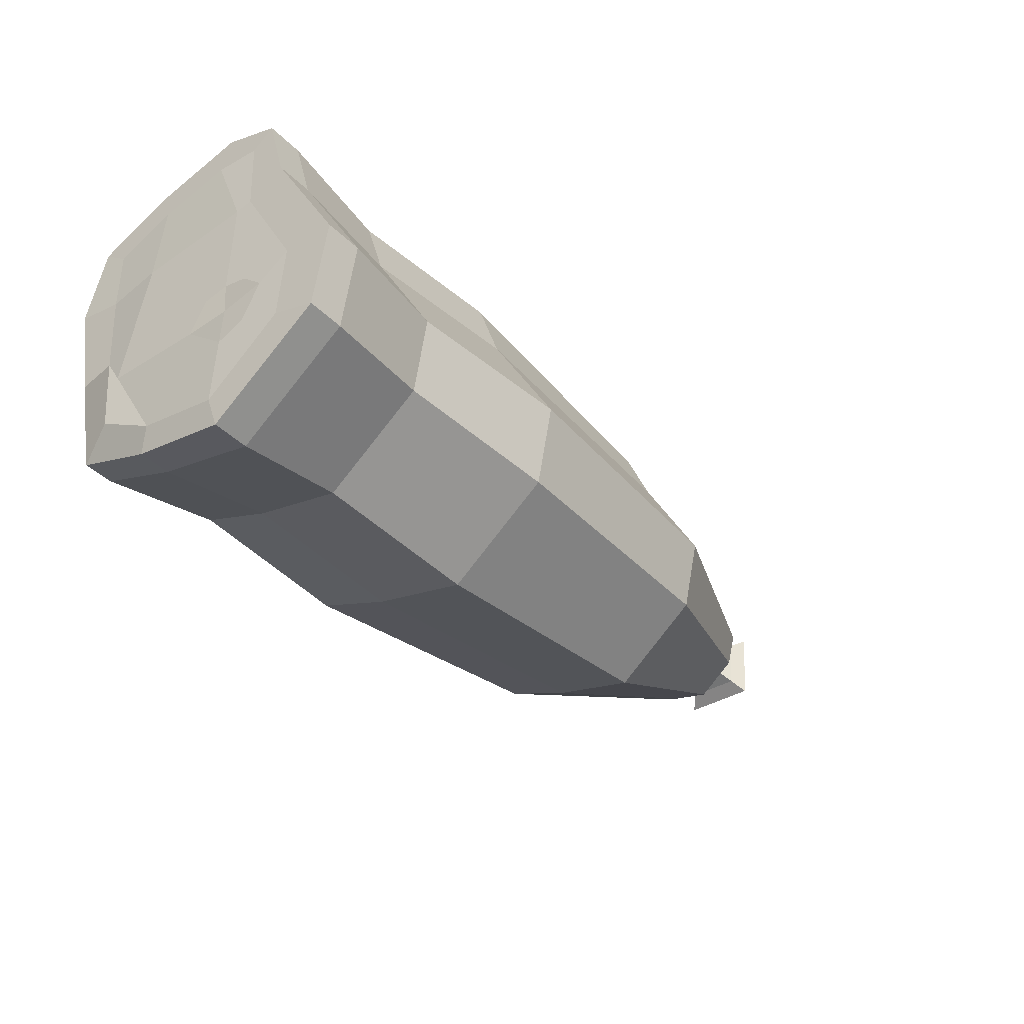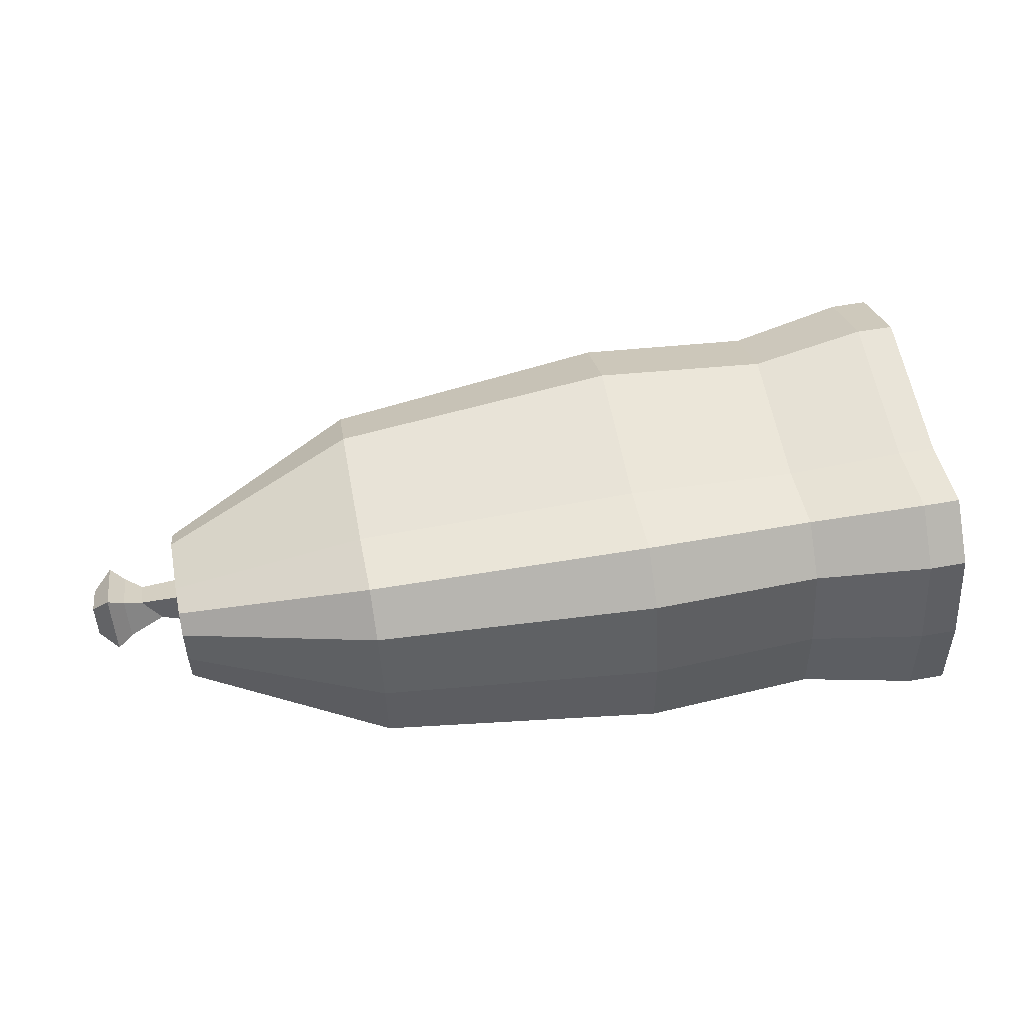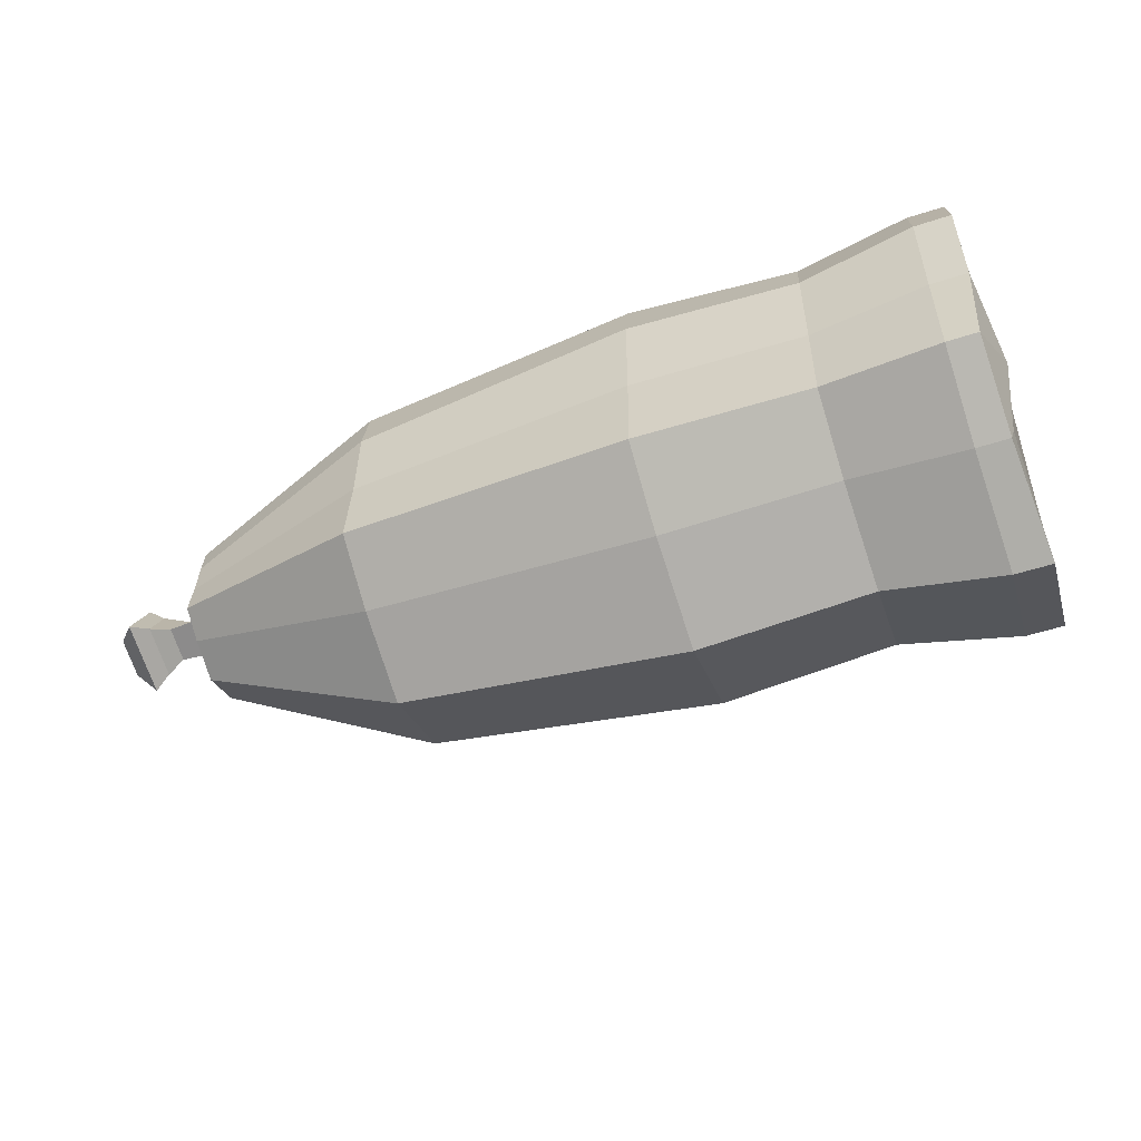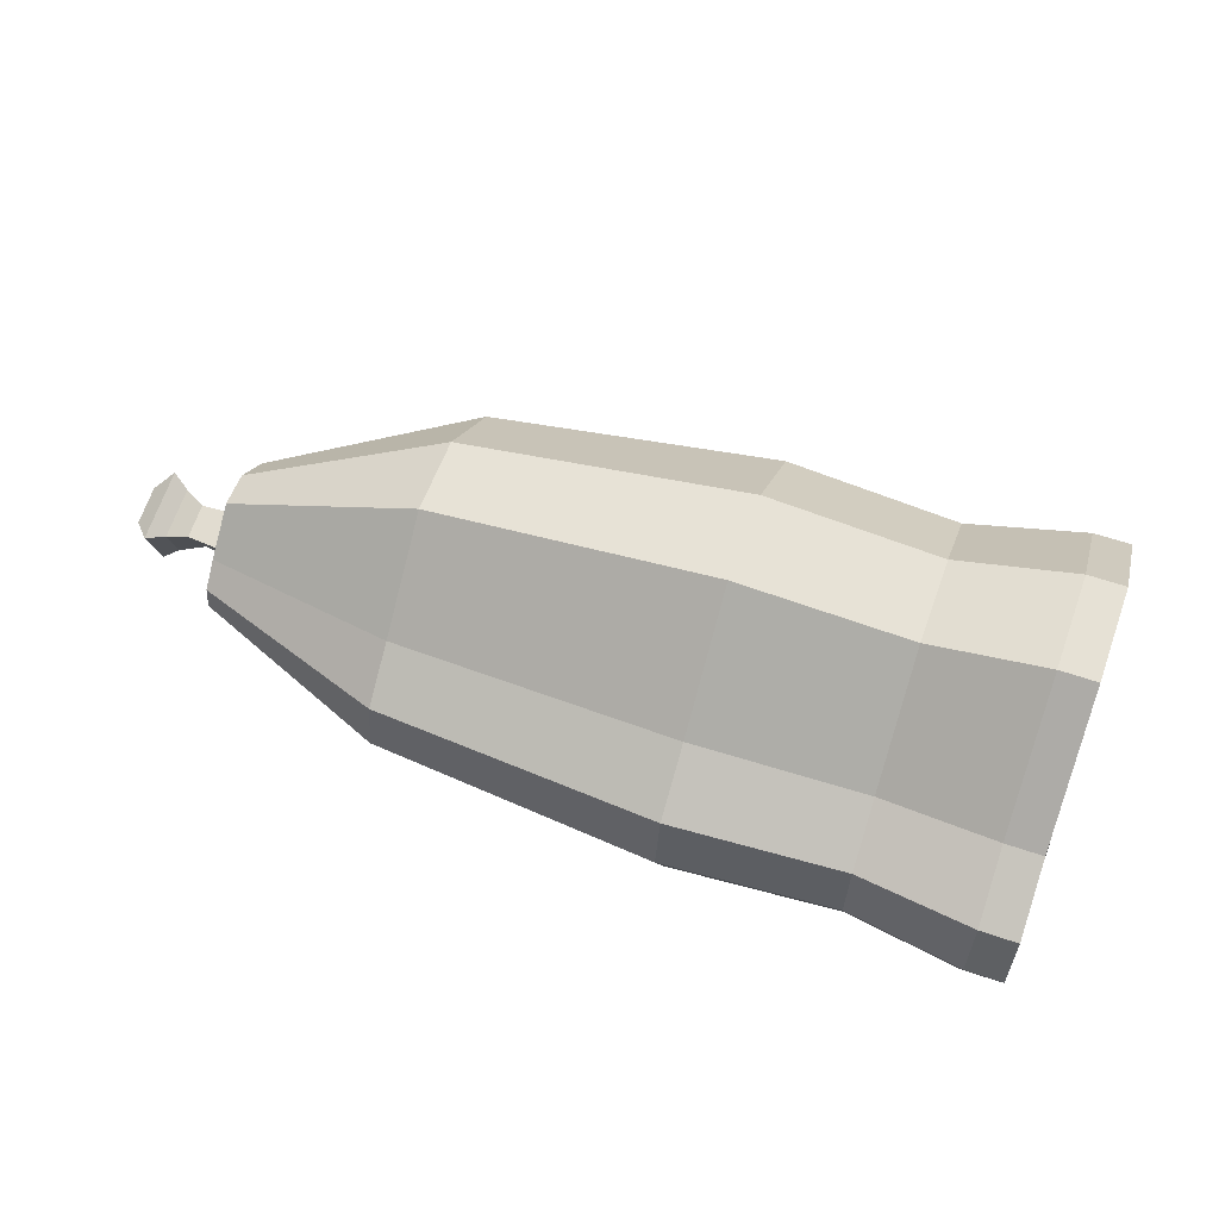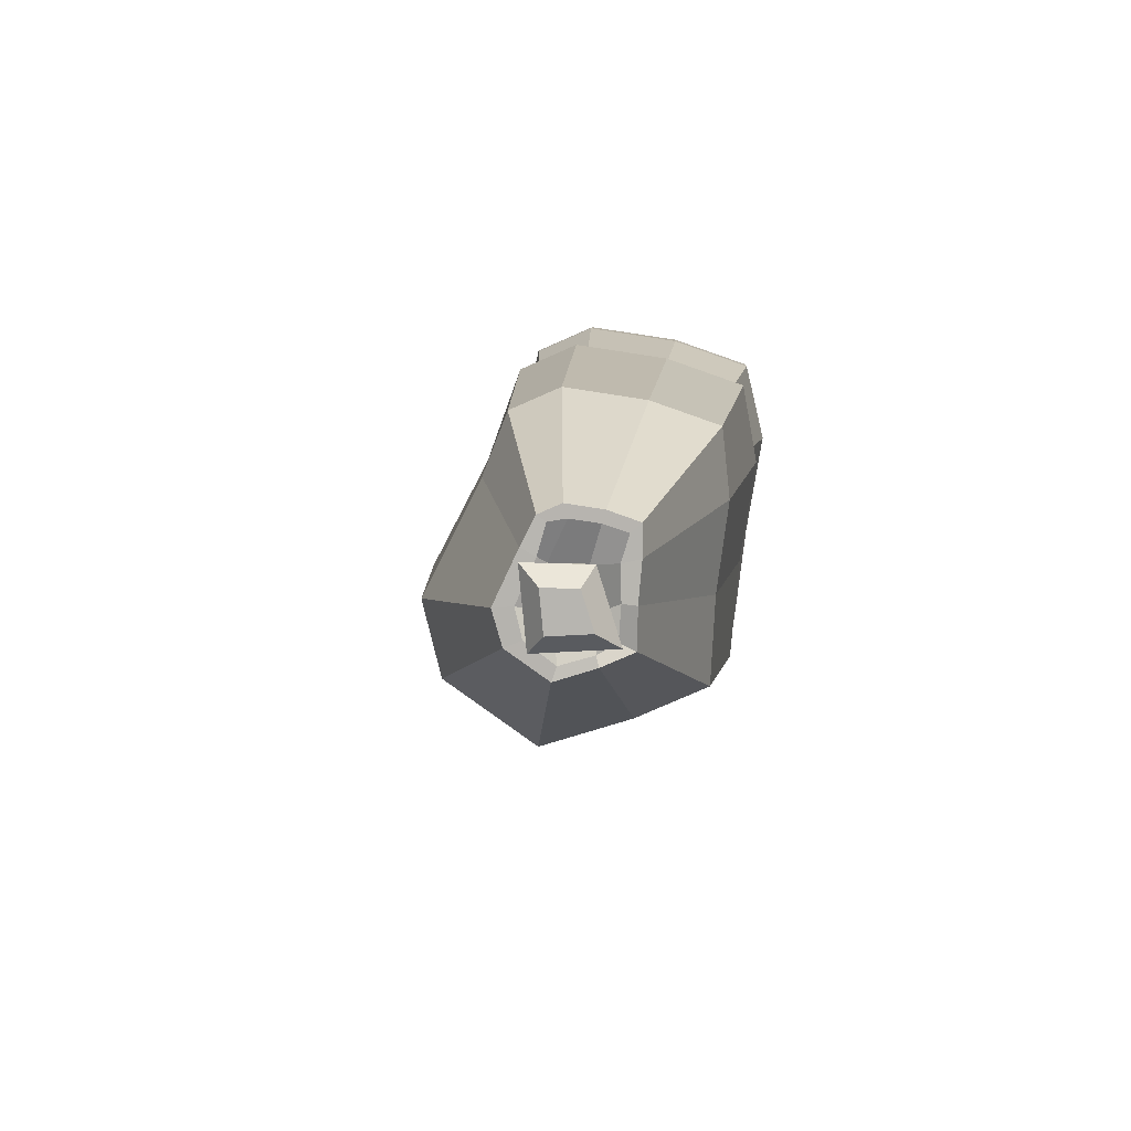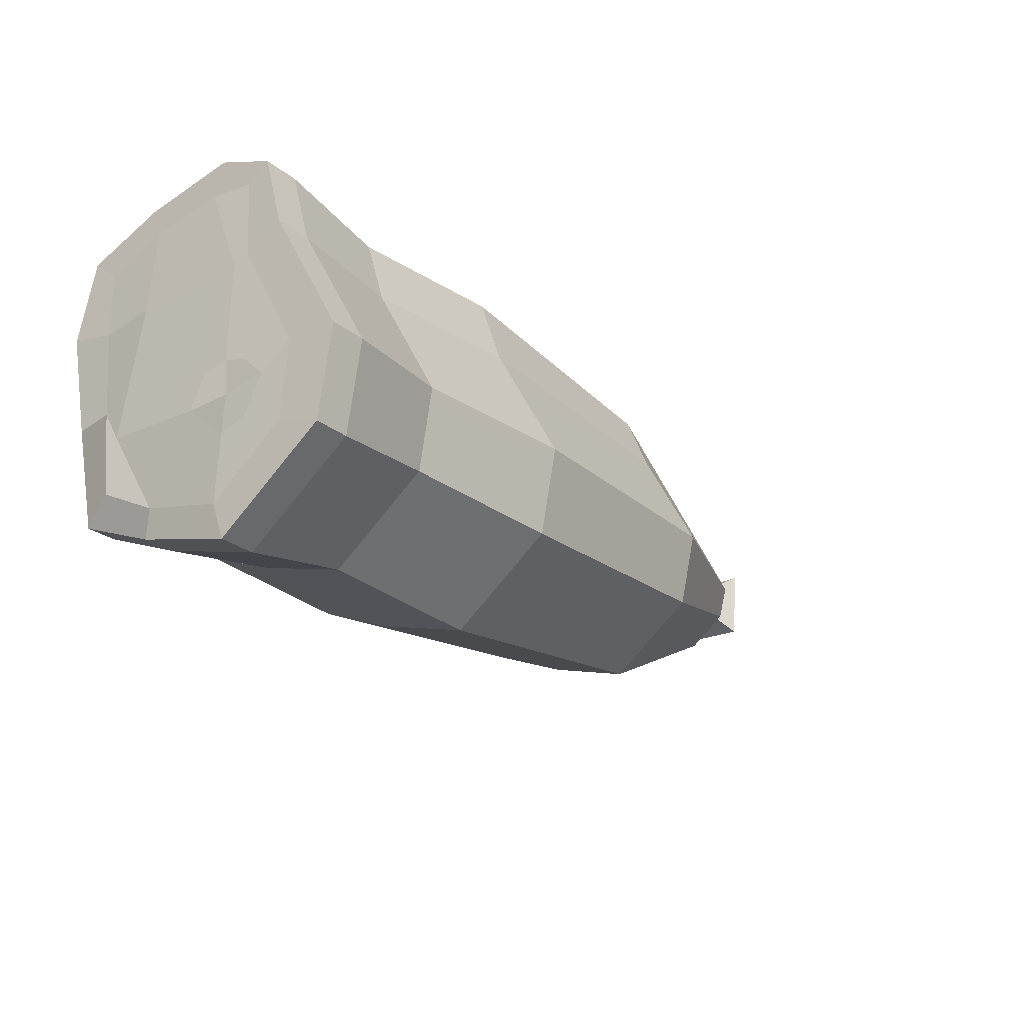
<metadata>
{"format":"obj","ext":"obj","renderer":"f3d","projection":"perspective","resolution":1024,"background":"white","views":[{"elev":-41.9,"azim":134.0,"up":"+Z"},{"elev":32.6,"azim":-8.0,"up":"+Y"},{"elev":-62.5,"azim":22.5,"up":"+Z"},{"elev":74.8,"azim":20.2,"up":"+Y"},{"elev":10.1,"azim":-82.3,"up":"+Z"},{"elev":-27.3,"azim":132.8,"up":"+Z"}]}
</metadata>
<code>
o meat-type-002
v 0.1789 0.1473 0.07077
v 0.1889 0.01612 0.06199
v 0.1711 0.1885 -0.09738
v 0.1821 0.0214 -0.09955
v 0.01522 0.1734 -0.08681
v 0.01859 0.1163 -0.1273
v 0.02562 0.01524 -0.08886
v 0.02856 0.01074 -0.03438
v 0.03206 0.01025 0.06407
v 0.02913 0.05278 0.07878
v 0.02257 0.1344 0.07238
v 0.02005 0.1461 0.03364
v 0.1712 0.1971 -0.04645
v 0.1765 0.1572 0.02985
v 0.1893 0.005343 0.01665
v 0.1854 0.01475 -0.04199
v -0.2418 0.1012 -0.02881
v -0.2405 0.07975 -0.04399
v -0.2379 0.04182 -0.02958
v -0.2369 0.04161 -0.009129
v 0.1819 0.1142 0.08541
v 0.1858 0.06105 0.07753
v 0.1782 0.06834 -0.1207
v 0.1747 0.1281 -0.1401
v -0.2355 0.03995 0.02782
v -0.2366 0.05591 0.03334
v -0.239 0.08654 0.03094
v -0.2403 0.09387 0.0164
v 0.199 0.1488 0.07023
v 0.209 0.01769 0.06145
v 0.1912 0.1901 -0.09792
v 0.1987 0.02258 -0.1
v 0.1934 0.1654 -0.08808
v 0.1998 0.1361 0.06126
v 0.2075 0.03286 0.04801
v 0.2064 0.04669 -0.09163
v 0.1939 0.1693 -0.0448
v 0.1982 0.1371 0.01801
v 0.2069 0.03376 0.009841
v 0.2051 0.0369 -0.0403
v 0.1913 0.1985 -0.04699
v 0.1966 0.1585 0.0293
v 0.2094 0.006696 0.0161
v 0.2056 0.01613 -0.04254
v 0.2019 0.1097 0.06565
v 0.2051 0.06788 0.05978
v 0.1983 0.07399 -0.1061
v 0.1959 0.1225 -0.1198
v 0.202 0.1158 0.08486
v 0.2059 0.06263 0.07699
v 0.1958 0.06963 -0.1212
v 0.1948 0.1297 -0.1407
v 0.2061 0.06472 0.01202
v 0.2005 0.1298 0.01348
v 0.2054 0.04905 -0.05921
v 0.1983 0.1285 -0.0621
v 0.1966 0.1533 -0.05886
v 0.1979 0.1257 -0.04061
v 0.2008 0.104 -0.0627
v 0.1981 0.1273 -0.08375
v 0.1998 0.1125 -0.04364
v 0.1971 0.1428 -0.07904
v 0.1977 0.1118 -0.07773
v 0.1978 0.1409 -0.04653
v -0.132 0.1164 0.06537
v -0.1294 0.01643 -0.06992
v -0.1382 0.1491 -0.06819
v -0.124 0.01224 0.05839
v 0.1139 0.1476 0.02757
v 0.1161 0.1378 0.06432
v 0.1223 0.06038 0.07039
v 0.1251 0.02002 0.05644
v 0.122 0.01913 -0.03695
v 0.119 0.02476 -0.08864
v 0.1123 0.1206 -0.1251
v 0.1091 0.1748 -0.08669
v -0.1272 0.01425 -0.0242
v 0.1092 0.1829 -0.04095
v 0.1254 0.01121 0.01572
v -0.1242 0.008277 0.02238
v -0.1344 0.1289 0.03286
v 0.1188 0.1081 0.07746
v 0.1155 0.06692 -0.1076
v -0.1385 0.1591 -0.02774
v -0.241 0.09244 -0.02531
v -0.2401 0.07718 -0.03658
v 0.01508 0.1834 -0.03859
v 0.03216 0.002394 0.02114
v -0.2336 0.05056 -0.02665
v -0.2371 0.04899 -0.008333
v -0.236 0.04534 0.02304
v -0.2369 0.05778 0.02722
v 0.02539 0.1031 0.08624
v 0.02192 0.05969 -0.1089
v -0.2387 0.08201 0.02775
v -0.2397 0.08625 0.01238
v -0.1353 0.1012 -0.1021
v -0.1265 0.04793 0.07073
v -0.1296 0.09018 0.07699
v -0.1325 0.05372 -0.0867
v -0.2411 0.09604 -0.009932
v -0.2366 0.04954 0.009482
v -0.242 0.1064 -0.01071
v -0.2357 0.03993 0.01171
v -0.2311 0.08289 0.008199
v -0.2314 0.08069 -0.01444
v -0.238 0.07264 0.02931
v -0.2377 0.06014 -0.03174
v -0.238 0.07481 0.03614
v -0.2393 0.0585 -0.03709
v -0.2293 0.06392 0.007769
v -0.2292 0.05736 -0.01301
v -0.2508 0.06574 0.003269
v -0.2612 0.079 0.006296
v -0.2596 0.05795 -0.01119
v -0.2615 0.07719 -0.01237
v -0.2686 0.05964 0.01055
v -0.2708 0.08315 0.01108
v -0.2685 0.05151 -0.01519
v -0.2712 0.08042 -0.01696
v -0.2762 0.05543 0.01598
v -0.2793 0.0883 0.01672
v -0.276 0.04407 -0.02002
v -0.2799 0.08449 -0.02249
v -0.2873 0.0606 0.007543
v -0.289 0.07802 0.007937
v -0.2872 0.05457 -0.01154
v -0.2893 0.076 -0.01285
f 96 28 103 101
f 95 27 28 96
f 90 20 104 102
f 89 19 20 90
f 108 110 19 89
f 102 104 25 91
f 107 109 27 95
f 101 103 17 85
f 112 108 89 90
f 21 1 70 82
f 4 16 73 74
f 13 3 76 78
f 24 23 83 75
f 16 15 79 73
f 2 22 71 72
f 23 4 74 83
f 15 2 72 79
f 1 14 69 70
f 22 21 82 71
f 3 24 75 76
f 14 13 78 69
f 55 40 36 47
f 37 33 31 41
f 45 34 29 49
f 39 35 30 43
f 47 36 32 51
f 36 40 44 32
f 40 39 43 44
f 34 38 42 29
f 38 37 41 42
f 46 35 39 53
f 53 39 40 55
f 38 54 58 64 57 37
f 54 53 55 59 61 58
f 34 45 54 38
f 45 46 53 54
f 33 48 52 31
f 48 47 51 52
f 35 46 50 30
f 46 45 49 50
f 37 57 62 60 48 33
f 56 59 63 60
f 13 14 42 41
f 24 3 31 52
f 21 22 50 49
f 14 1 29 42
f 2 15 43 30
f 4 23 51 32
f 22 2 30 50
f 15 16 44 43
f 23 24 52 51
f 3 13 41 31
f 16 4 32 44
f 1 21 49 29
f 58 61 59 56
f 60 62 57 56
f 60 63 59 55 47 48
f 57 64 58 56
f 72 71 10 9
f 83 74 7 94
f 79 72 9 88
f 70 69 12 11
f 71 82 93 10
f 76 75 6 5
f 69 78 87 12
f 82 70 11 93
f 74 73 8 7
f 78 76 5 87
f 75 83 94 6
f 73 79 88 8
f 94 7 66 100
f 9 10 98 68
f 88 9 68 80
f 10 93 99 98
f 7 8 77 66
f 8 88 80 77
f 87 5 67 84
f 93 11 65 99
f 5 6 97 67
f 6 94 100 97
f 11 12 81 65
f 12 87 84 81
f 100 66 19 110
f 81 84 103 28
f 65 81 28 27
f 67 97 18 17
f 98 99 109 26
f 84 67 17 103
f 77 80 104 20
f 99 65 27 109
f 66 77 20 19
f 97 100 110 18
f 80 68 25 104
f 68 98 26 25
f 92 111 102 91
f 111 112 90 102
f 96 101 106 105
f 112 111 113 115
f 95 96 105 107
f 107 105 111 92
f 85 17 18 86
f 86 18 110 108
f 91 25 26 92
f 92 26 109 107
f 101 85 86 106
f 106 86 108 112
f 114 116 120 118
f 106 112 115 116
f 111 105 114 113
f 105 106 116 114
f 118 120 124 122
f 113 114 118 117
f 115 113 117 119
f 116 115 119 120
f 123 121 125 127
f 117 118 122 121
f 119 117 121 123
f 120 119 123 124
f 126 128 127 125
f 124 123 127 128
f 122 124 128 126
f 121 122 126 125

</code>
